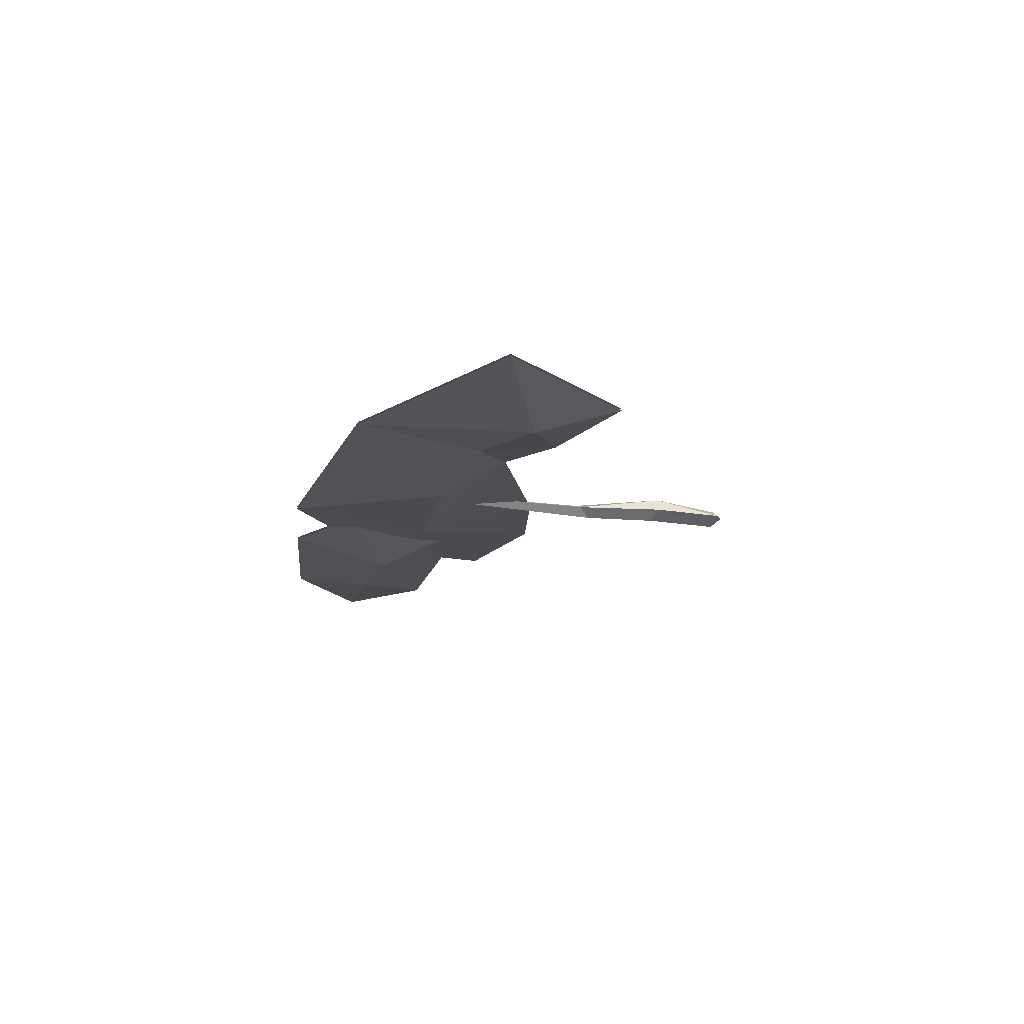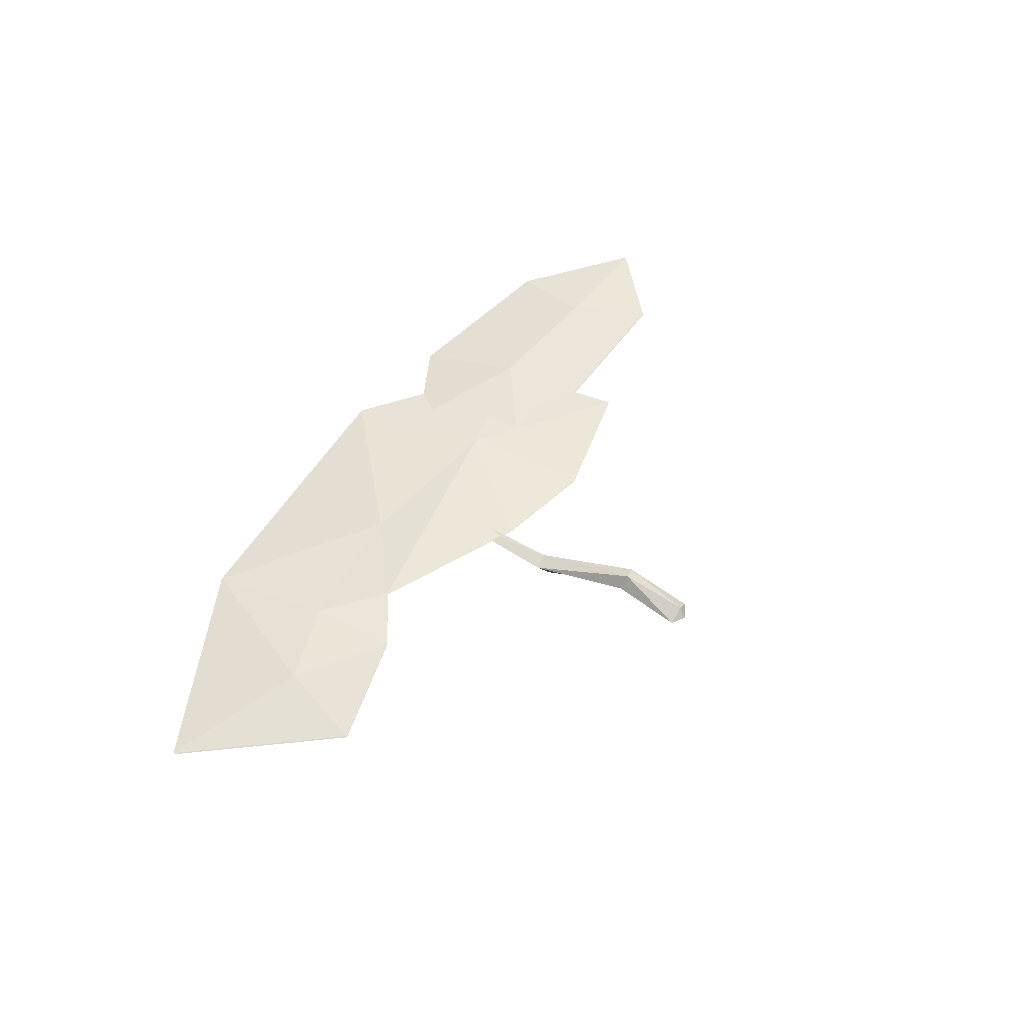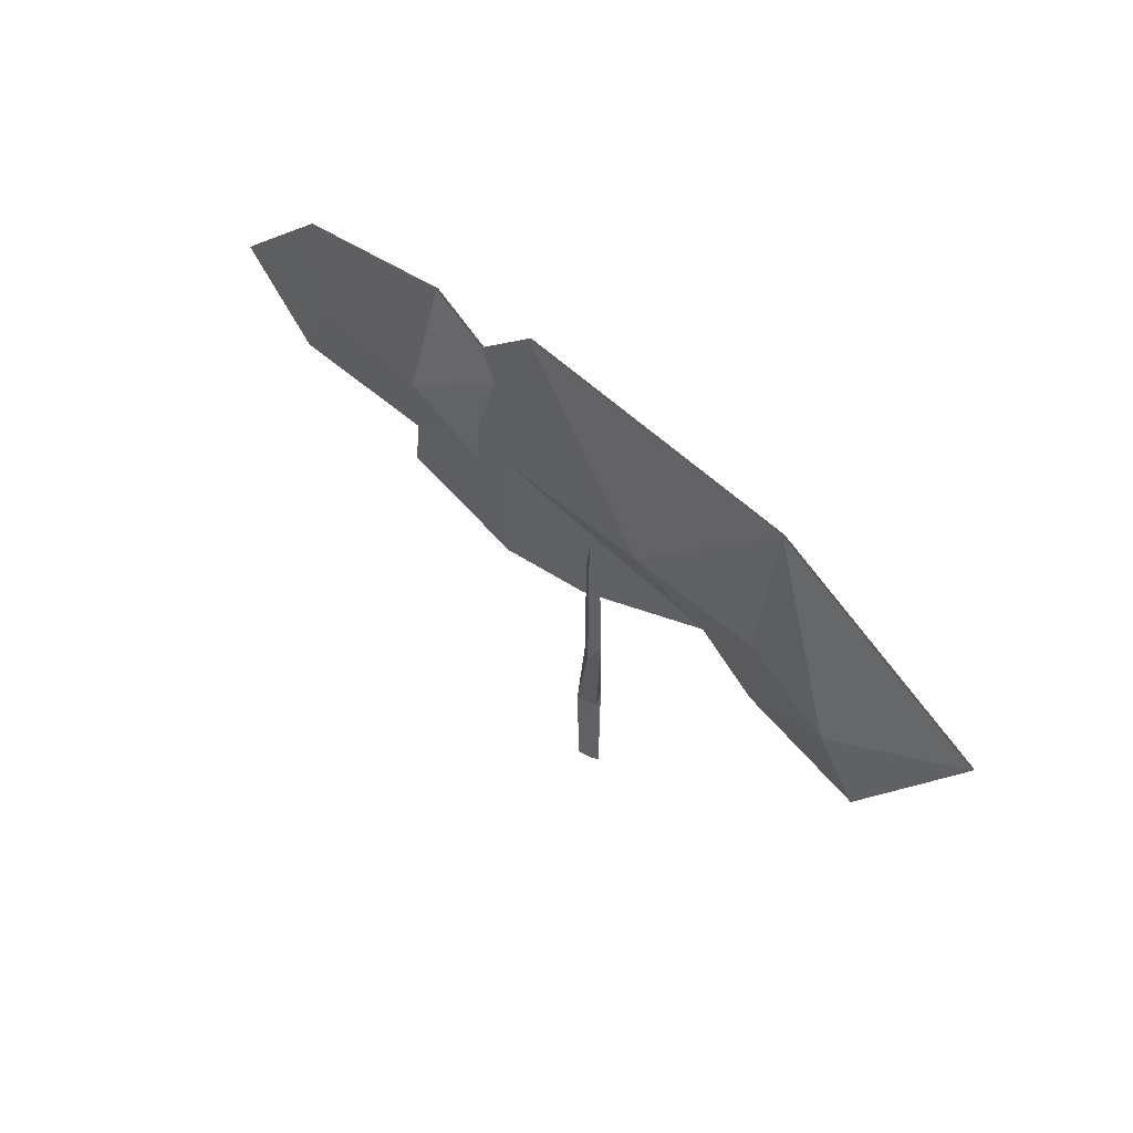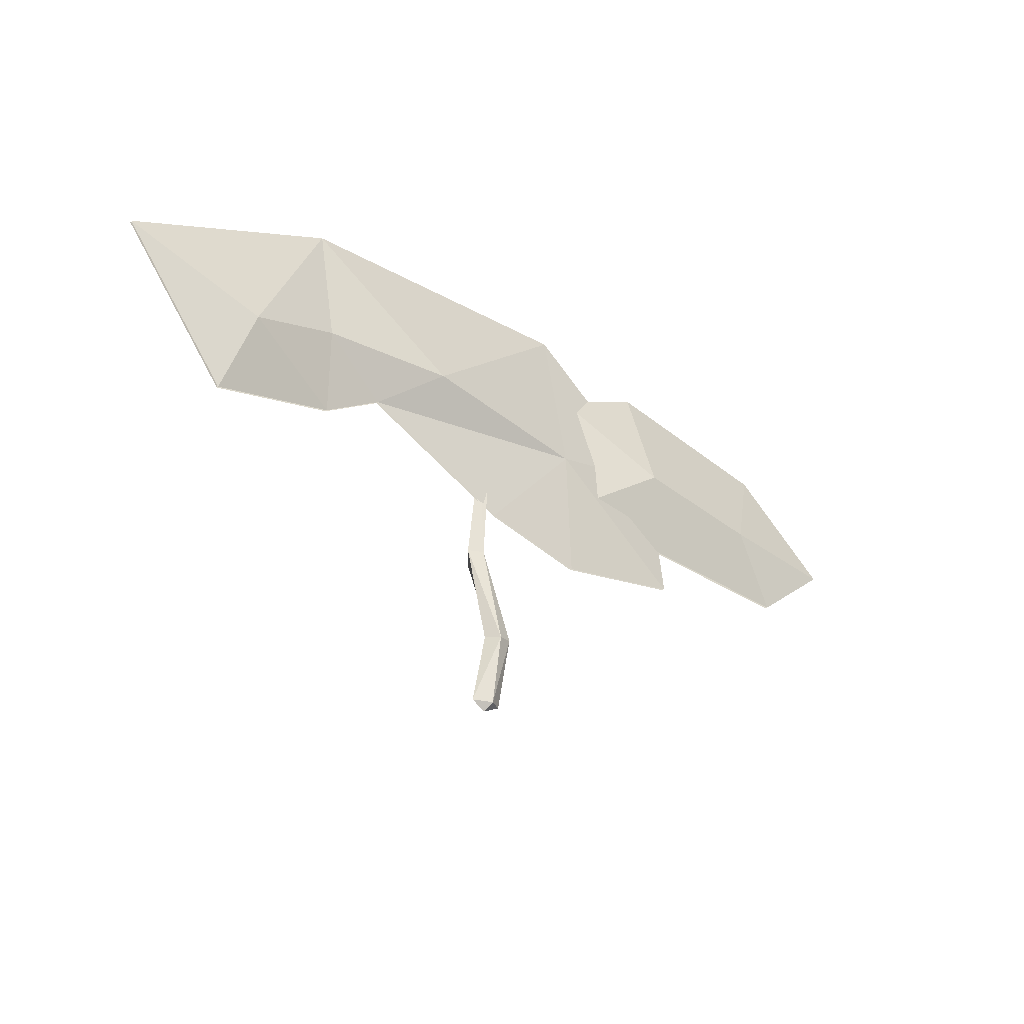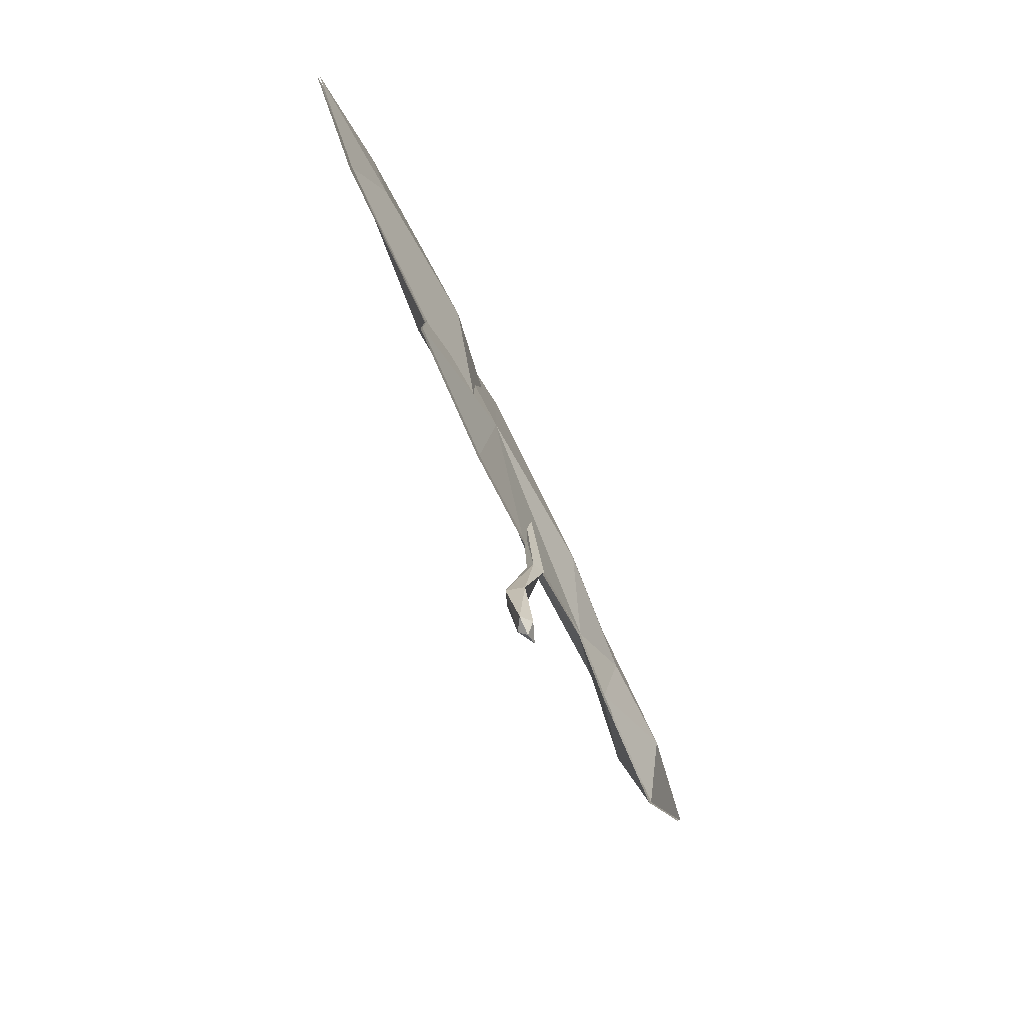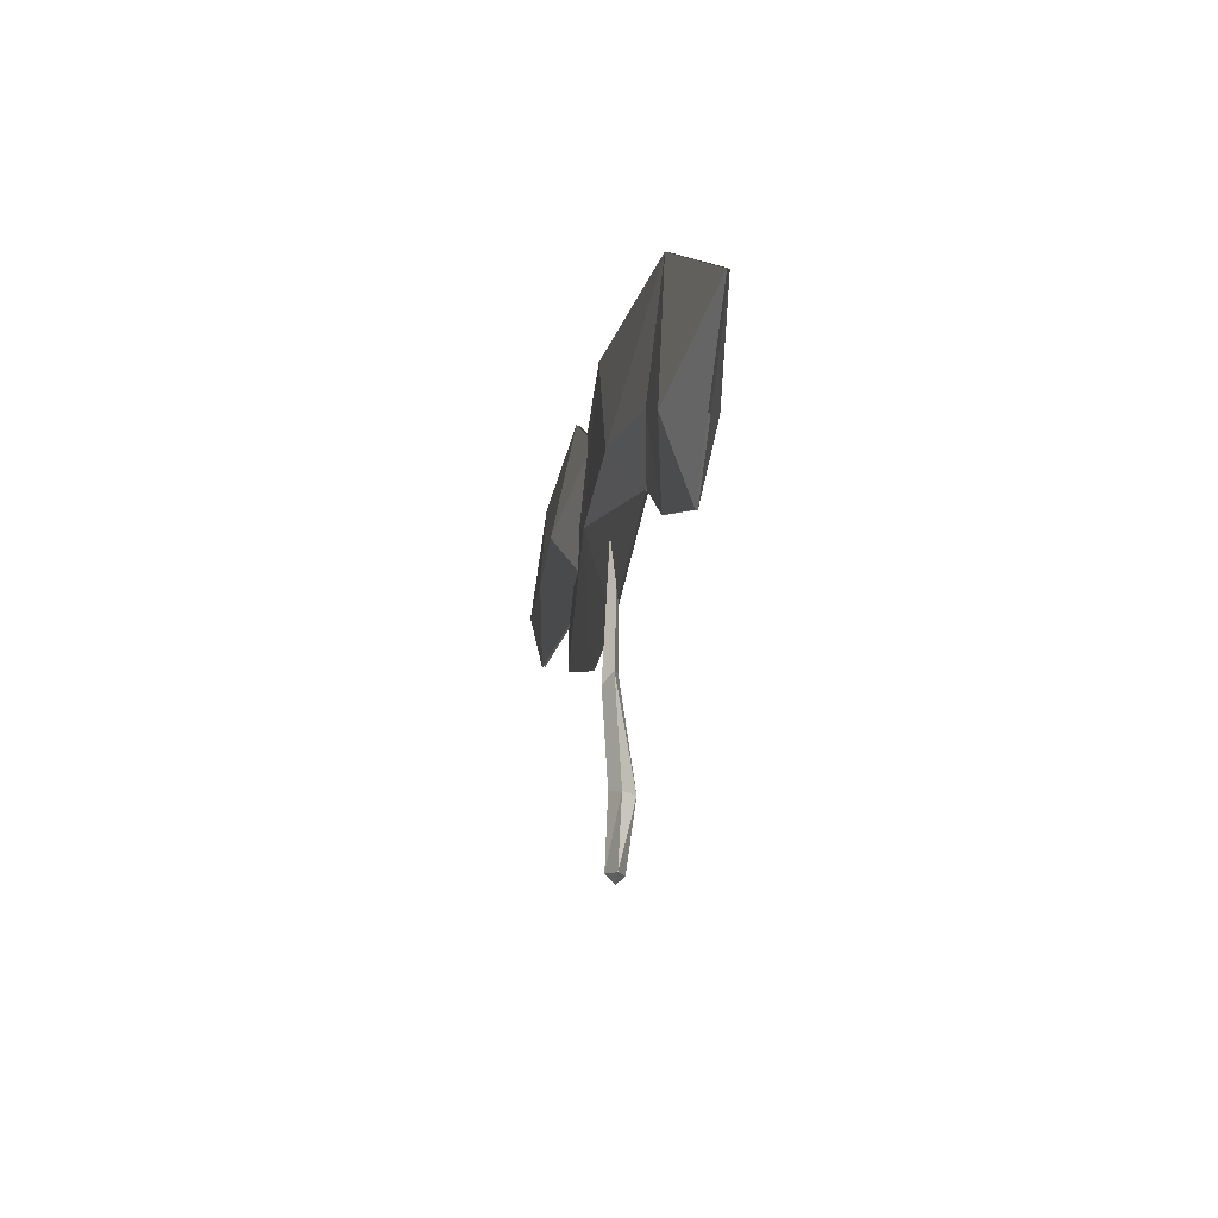
<metadata>
{"format":"obj","ext":"obj","renderer":"f3d","projection":"perspective","resolution":1024,"background":"white","views":[{"elev":-16.9,"azim":-104.5,"up":"+Z"},{"elev":47.8,"azim":-58.6,"up":"+Z"},{"elev":45.1,"azim":-132.5,"up":"+Y"},{"elev":-34.0,"azim":-40.5,"up":"+Y"},{"elev":-69.9,"azim":114.5,"up":"+Y"},{"elev":-14.5,"azim":-100.1,"up":"+Y"}]}
</metadata>
<code>
v 2.85 -7.662 -2.782
v -3.548 -8.056 -0.3777
v 1.891 -8.334 2.635
v 6.051 -7.957 0.1219
v 0.01693 84.29 -1.819
v -2.057 84.42 0.05128
v 1.109 83.55 1.029
v 2.501 83.9 -0.6123
v 0.7538 -10.79 -0.1462
v 1.013 88.91 -0.4516
v -0.4045 13.94 1.348
v 2.339 13.19 5.797
v 6.961 14.09 4.345
v 5.214 14.89 -1.413
v -5.238 45.3 -1.565
v -0.406 45.66 0.3327
v 0.7648 42.73 -2.465
v -2.706 41.77 -4.599
v 15.07 98.71 -0.2354
v 12.93 102.9 -0.7562
v 13.28 99.28 -2.262
v 49.83 95.68 -1.295
v 49.83 95.68 -1.295
v 50.36 97.97 -1.64
v 49.95 96.18 -2.413
v -5.109 95.17 -2.169
v -7.367 94.88 -0.6325
v -3.565 97.85 -0.6376
v -4.666 96.29 0.2287
v -48.08 99.81 -0.5639
v -48.08 99.81 -0.5639
v -47.73 101 -0.2339
v -47.8 99.63 0.1557
v 37.21 79.14 0.391
v 132.8 77.59 0.391
v 160.5 100.9 0.391
v 125.7 128.5 0.391
v 66.14 138 0.391
v 35.22 122.6 0.391
v 71.03 103.3 7.263
v 118 101.4 3.443
v 80.24 64.18 0.3271
v 74.69 107.1 0.3271
v 26.48 143.7 0.3271
v -69.41 137.7 0.3271
v -137 105.3 0.3271
v -102 60.89 0.3271
v -63.26 71.11 0.3271
v 32.59 95.42 3.68
v -44.3 83.56 0.3271
v 4.025 61.75 0.3271
v 37.28 54.82 0.3271
v -23.58 100.4 7.18
v -66.22 97.26 4.776
v -94.83 86.7 7.411
v 37.21 79.14 -0.391
v 132.8 77.59 -0.391
v 160.5 100.9 -0.391
v 125.7 128.5 -0.391
v 66.14 138 -0.391
v 35.22 122.6 -0.391
v 71.03 103.3 -7.263
v 118 101.4 -3.443
v 80.24 64.18 -0.3271
v 74.69 107.1 -0.3271
v 26.48 143.7 -0.3271
v -69.41 137.7 -0.3271
v -137 105.3 -0.3271
v -102 60.89 -0.3271
v -63.26 71.11 -0.3271
v 32.59 95.42 -3.68
v -44.3 83.56 -0.3271
v 4.025 61.75 -0.3271
v 37.28 54.82 -0.3271
v -23.58 100.4 -7.18
v -66.22 97.26 -4.776
v -94.83 86.7 -7.411
f 1 2 11
f 11 2 12
f 2 3 12
f 12 3 13
f 3 4 13
f 13 4 14
f 4 1 14
f 14 1 11
f 2 1 9
f 3 2 9
f 4 3 9
f 1 4 9
f 30 31 32
f 31 33 32
f 22 23 24
f 23 25 24
f 11 12 15
f 15 12 16
f 12 13 16
f 16 13 17
f 13 14 17
f 17 14 18
f 14 11 15 18
f 16 6 15
f 17 7 16
f 16 7 6
f 8 17 18 5
f 17 8 7
f 7 8 19
f 10 7 19 20
f 8 5 21 19
f 5 10 20 21
f 19 23 22
f 20 19 22 24
f 19 21 25 23
f 21 20 24 25
f 5 6 27 26
f 10 5 26 28
f 6 7 29 27
f 7 10 28 29
f 26 27 31 30
f 28 26 30 32
f 27 33 31
f 27 29 33
f 29 28 32 33
f 15 6 5 18
f 40 38 39
f 34 40 39
f 34 35 41 40
f 37 41 36
f 40 41 37 38
f 36 41 35
f 47 48 55
f 54 55 48
f 43 49 42
f 49 52 42
f 44 49 43
f 48 50 54
f 54 50 53
f 44 53 49
f 49 51 52
f 50 51 49
f 45 53 44
f 54 53 45
f 46 55 45
f 45 55 54
f 47 55 46
f 53 50 49
f 62 61 60
f 56 61 62
f 56 62 63 57
f 59 58 63
f 62 60 59 63
f 58 57 63
f 69 77 70
f 76 70 77
f 65 64 71
f 71 64 74
f 66 65 71
f 70 76 72
f 76 75 72
f 66 71 75
f 71 74 73
f 72 71 73
f 67 66 75
f 76 67 75
f 68 67 77
f 67 76 77
f 69 68 77
f 75 71 72

</code>
